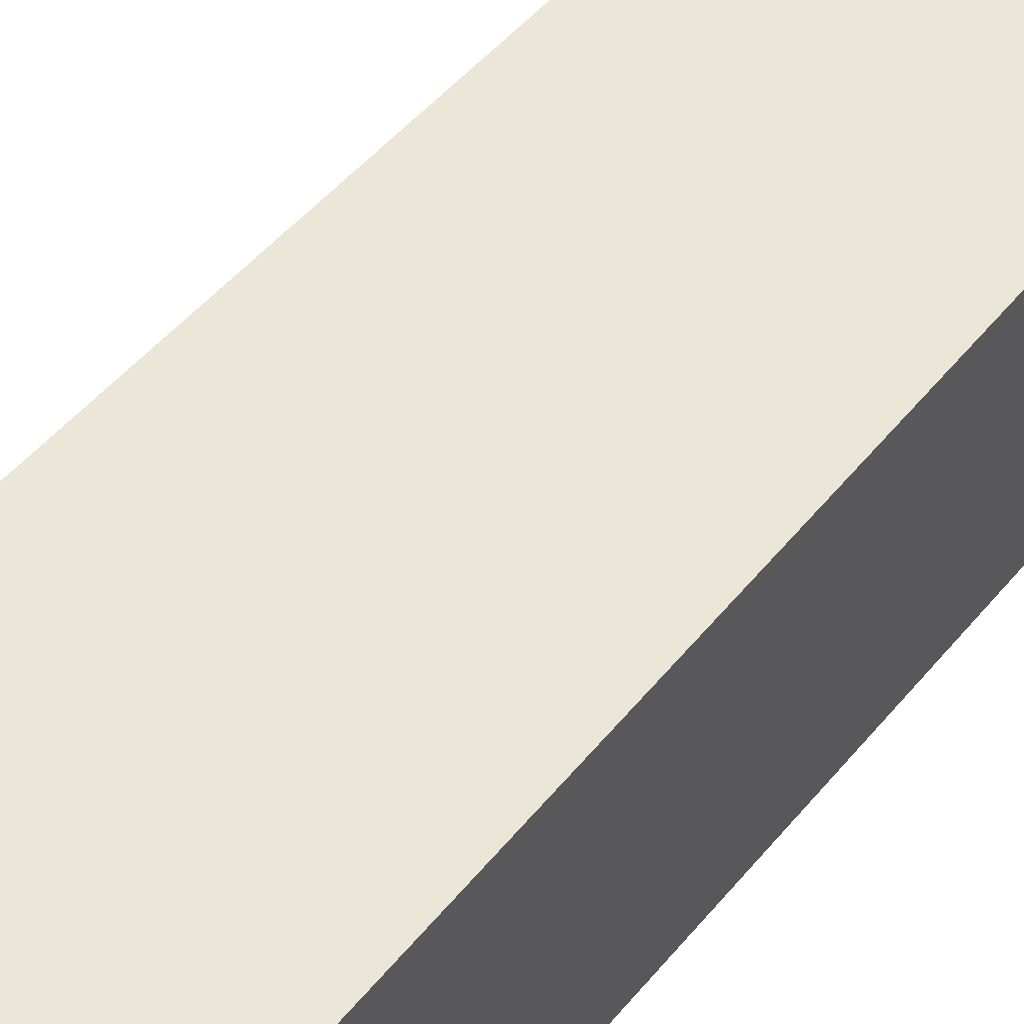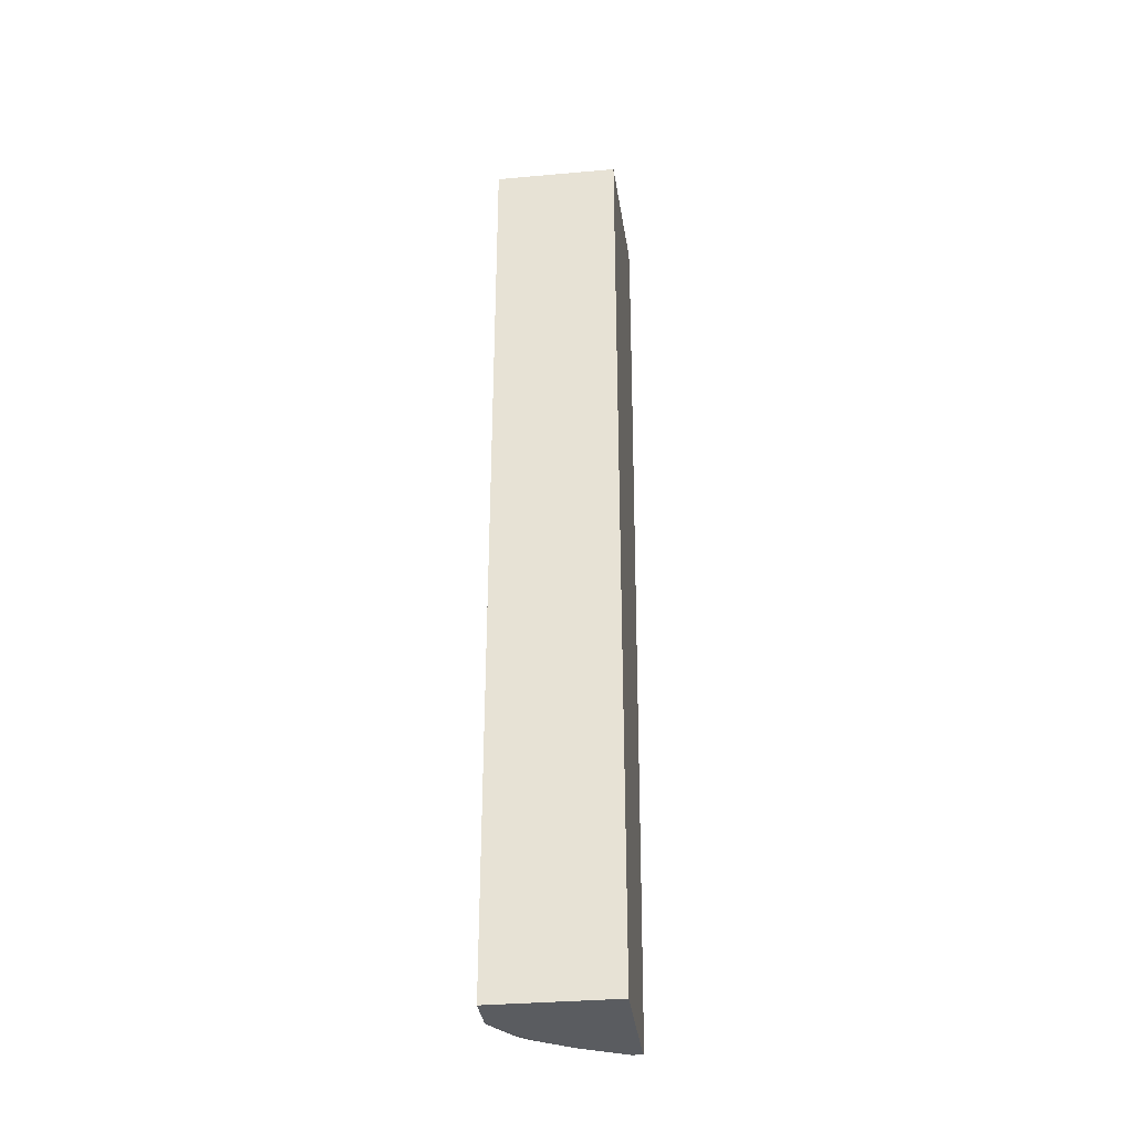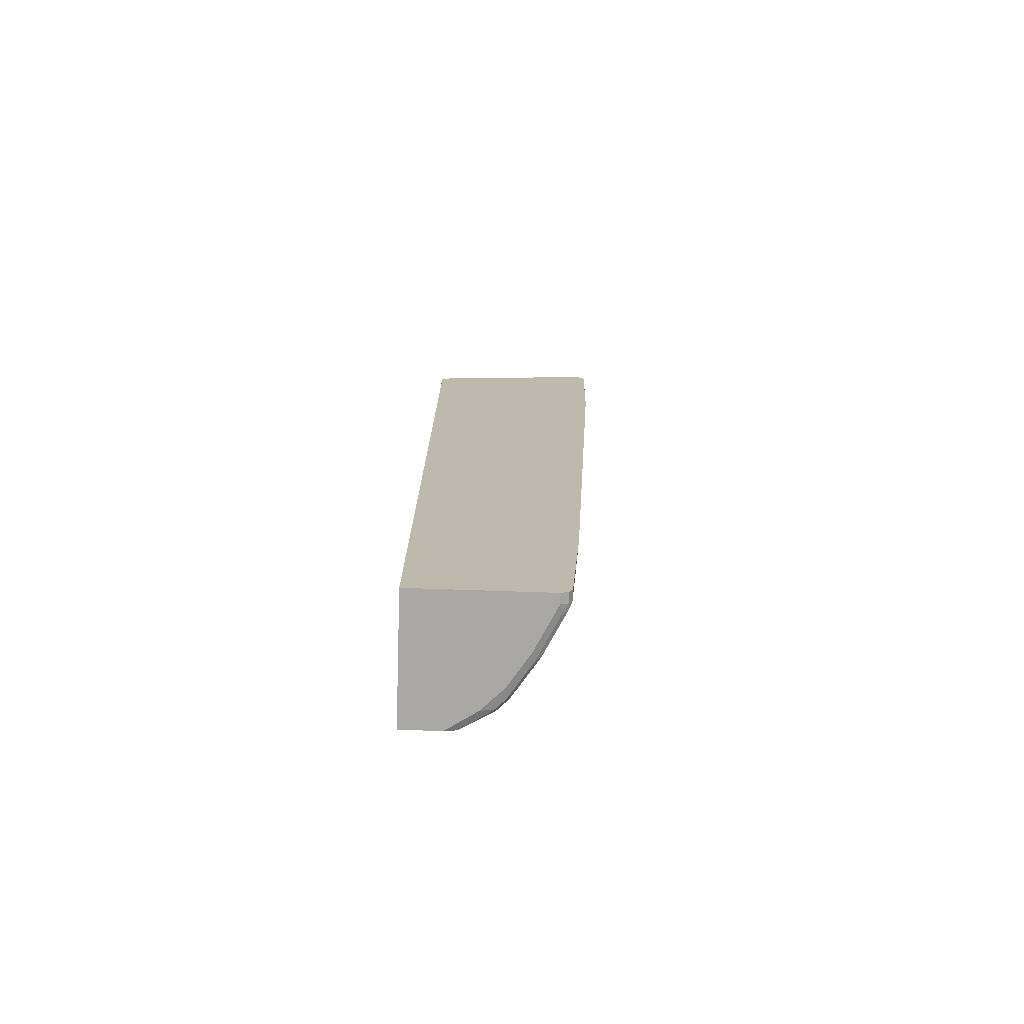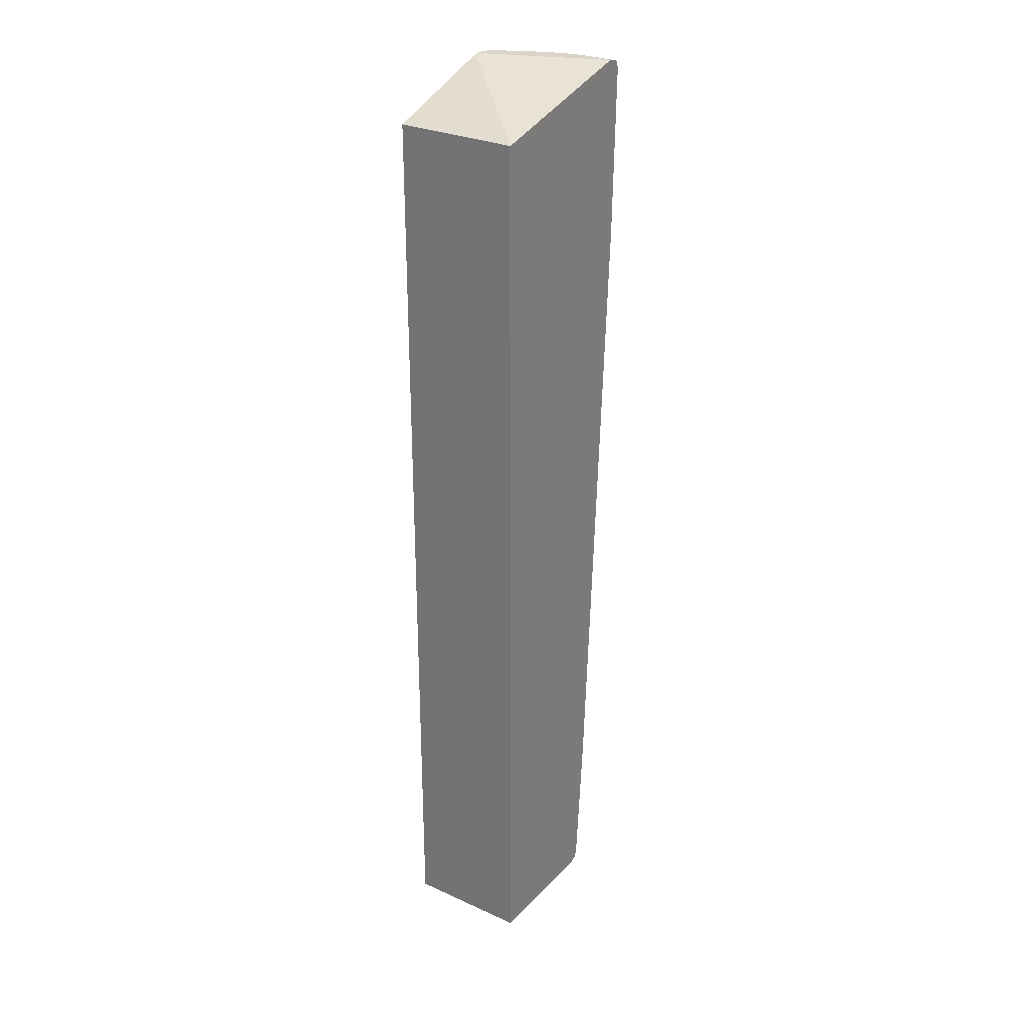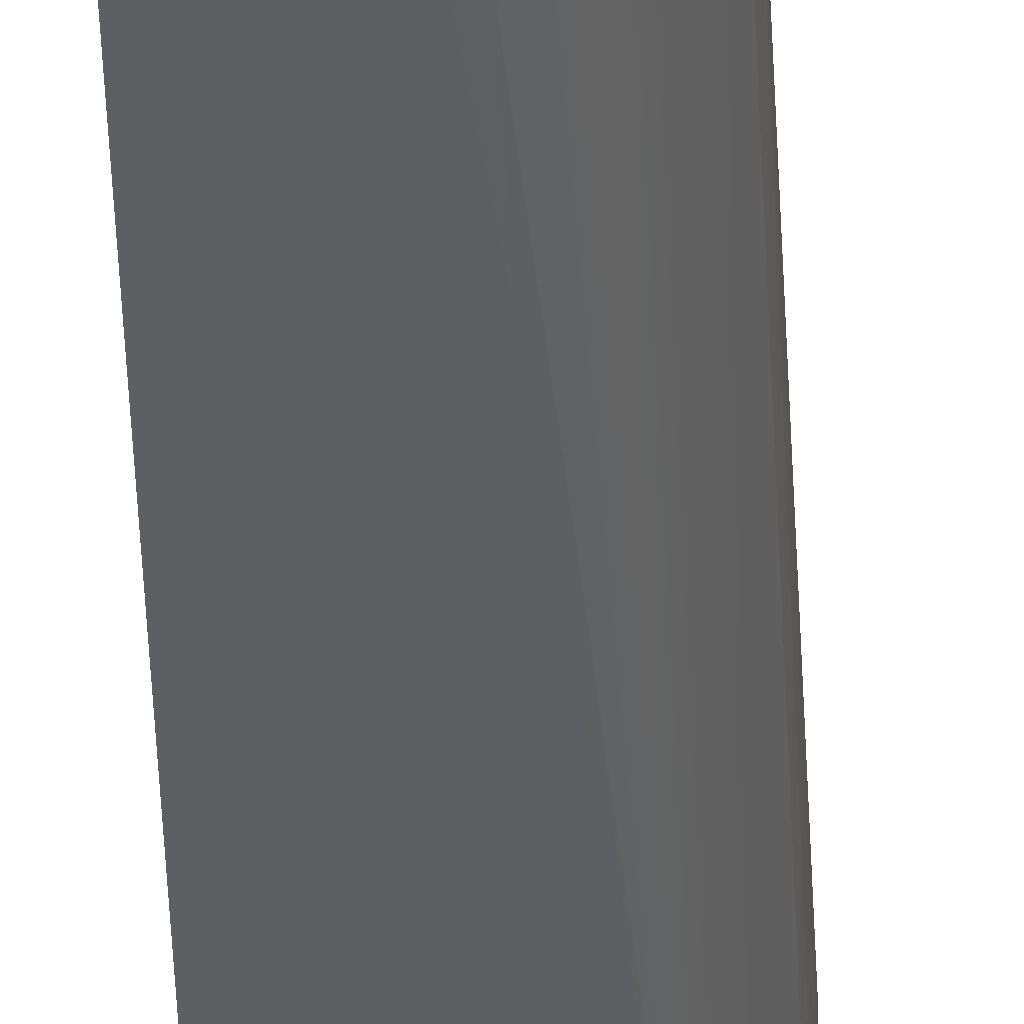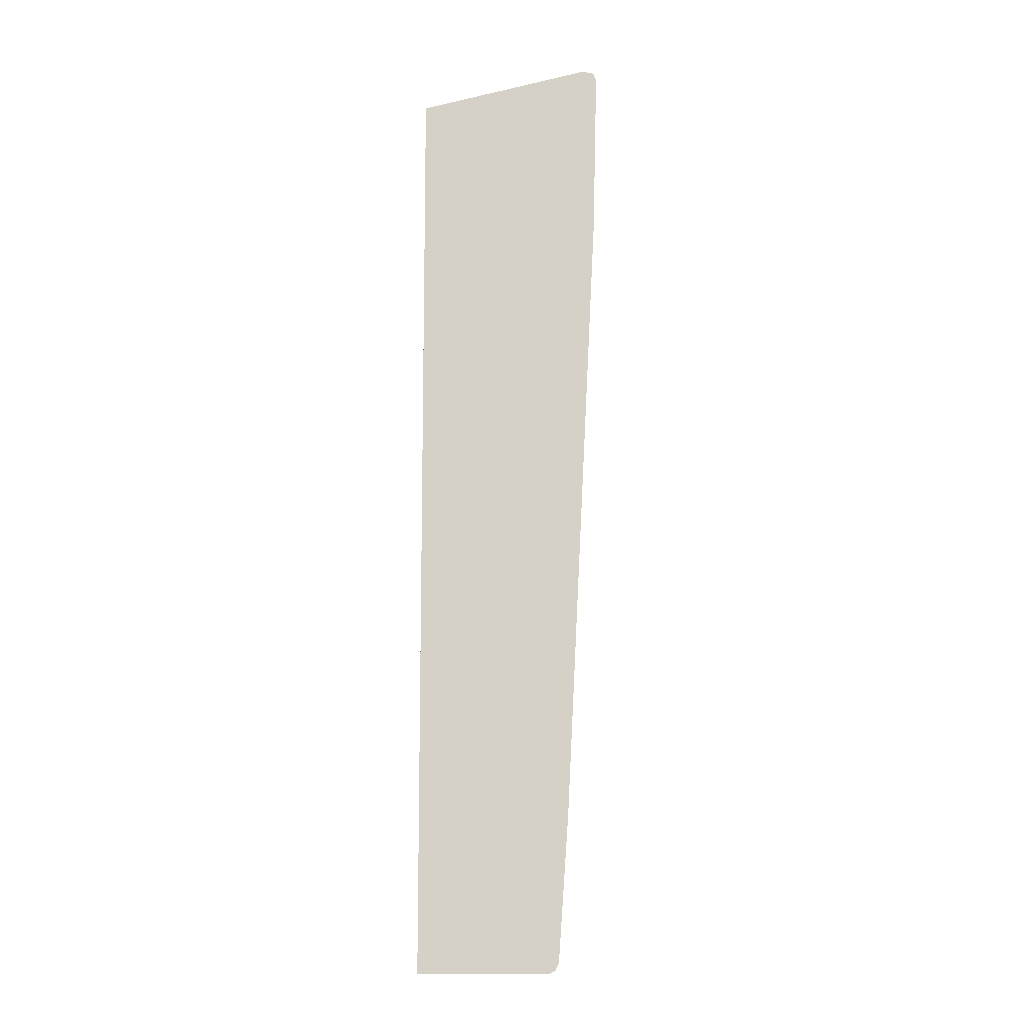
<metadata>
{"format":"obj","ext":"obj","renderer":"f3d","projection":"perspective","resolution":1024,"background":"white","views":[{"elev":49.4,"azim":-143.6,"up":"+Z"},{"elev":-33.6,"azim":-83.1,"up":"+Y"},{"elev":-75.1,"azim":-1.9,"up":"+Y"},{"elev":28.6,"azim":-55.9,"up":"+Y"},{"elev":-39.8,"azim":0.6,"up":"+Z"},{"elev":-11.0,"azim":1.0,"up":"+Y"}]}
</metadata>
<code>
v 0.1604 -0.777 -0.1152
v 0.2227 -0.777 -0.1152
v 0.1604 -0.777 0.08342
v 0.1604 0.7093 -0.1152
v 0.2417 -0.7728 -0.1152
v 0.2703 -0.777 -0.08445
v 0.3716 -0.777 0.08342
v 0.1604 0.7093 0.08342
v 0.3543 0.7761 -0.1152
v 0.2425 -0.7712 -0.1152
v 0.2928 -0.76 -0.09008
v 0.283 -0.7685 -0.0929
v 0.2759 -0.7712 -0.0957
v 0.2893 -0.7728 -0.08445
v 0.2872 -0.777 -0.06755
v 0.3716 -0.777 0.06756
v 0.3822 -0.7717 0.08342
v 0.4392 0.777 0.08342
v 0.3578 0.777 -0.1152
v 0.2465 -0.76 -0.1152
v 0.3097 -0.76 -0.07319
v 0.2759 -0.6756 -0.107
v 0.3097 -0.4054 -0.107
v 0.3062 -0.7728 -0.06755
v 0.3041 -0.777 -0.05066
v 0.3378 -0.777 -5.82e-06
v 0.3737 -0.7728 0.05067
v 0.3829 -0.7712 0.06756
v 0.3829 -0.7712 0.08342
v 0.4561 0.7729 0.08342
v 0.4392 0.777 0.01689
v 0.3747 0.777 -0.1152
v 0.2596 -0.6756 -0.1152
v 0.3603 -0.4223 -0.03941
v 0.3435 -0.76 -0.02252
v 0.3505 -0.7685 -0.008462
v 0.3167 -0.7685 -0.05912
v 0.3435 -0.03377 -0.107
v 0.3772 0.3546 -0.107
v 0.3772 0.2026 -0.09008
v 0.314 -0.2533 -0.1152
v 0.3478 0.1182 -0.1152
v 0.3399 -0.7728 -0.01688
v 0.3568 -0.7728 0.01689
v 0.3843 -0.7685 0.05911
v 0.3882 -0.7607 0.08342
v 0.457 0.7726 0.08342
v 0.4223 0.777 -0.03377
v 0.4504 0.7712 0.01125
v 0.3885 0.777 -0.1013
v 0.3885 0.7738 -0.1152
v 0.3674 -0.4306 -0.02533
v 0.3941 0.4223 -0.09008
v 0.4012 0.4138 -0.07601
v 0.3674 -0.5488 -0.008462
v 0.3985 0.6924 -0.1152
v 0.3941 0.5574 -0.107
v 0.3885 -0.76 0.06756
v 0.3885 -0.76 0.08342
v 0.4575 0.772 0.08342
v 0.4054 0.777 -0.06755
v 0.4335 0.7712 -0.03941
v 0.4561 0.76 0.01689
v 0.3929 0.7721 -0.1152
v 0.3998 0.7712 -0.107
v 0.4012 0.5488 -0.0929
v 0.4181 0.6841 -0.07601
v 0.4181 0.5657 -0.05912
v 0.4054 0.4223 -0.06755
v 0.3985 0.76 -0.1152
v 0.4012 0.6841 -0.1098
v 0.4049 -0.5247 0.08342
v 0.4223 0.5742 -0.05066
v 0.4561 0.6756 0.01689
v 0.462 0.76 0.08342
v 0.4392 0.76 -0.03377
v 0.4307 0.7685 -0.04644
v 0.3966 0.7676 -0.1152
v 0.397 0.7685 -0.114
v 0.3954 0.7693 -0.1152
v 0.4223 0.6924 -0.06755
v 0.4279 0.7431 -0.0563
v 0.4349 0.7347 -0.04223
v 0.4279 0.76 -0.0563
v 0.4561 0.608 0.03378
v 0.4392 0.1857 0.06756
v 0.4556 0.4888 0.08342
v 0.4392 0.7431 -0.03377
v 0.462 0.7591 0.08342
v 0.4561 0.5236 0.06756
f 49 60 63
f 48 65 61
f 48 62 65
f 45 54 69
f 46 58 59
f 45 69 58
f 49 63 76
f 47 60 49
f 49 76 62
f 53 57 66
f 50 61 65
f 50 65 64
f 52 54 55
f 45 55 54
f 53 66 54
f 54 66 67
f 54 67 68
f 54 68 73
f 50 64 51
f 45 58 46
f 38 42 56
f 39 56 57
f 27 45 28
f 28 45 29
f 29 45 46
f 30 47 31
f 31 47 49
f 31 49 62
f 31 62 48
f 32 50 51
f 34 52 36
f 34 36 35
f 34 40 57
f 34 57 53
f 34 53 54
f 34 54 52
f 36 44 43
f 36 52 55
f 36 55 45
f 54 73 69
f 38 56 39
f 39 57 40
f 56 70 71
f 58 73 74
f 57 71 66
f 71 84 82
f 72 74 85
f 72 85 86
f 72 86 87
f 73 81 74
f 74 81 88
f 74 89 85
f 76 84 77
f 70 84 71
f 76 88 82
f 77 84 78
f 78 80 79
f 82 88 83
f 85 89 90
f 85 90 86
f 86 90 87
f 87 90 89
f 27 36 45
f 76 82 84
f 70 78 84
f 68 81 73
f 67 88 81
f 58 72 59
f 58 69 73
f 58 74 72
f 60 75 63
f 62 76 77
f 62 77 78
f 62 78 65
f 63 75 89
f 63 89 74
f 63 74 88
f 63 88 76
f 64 65 79
f 64 79 80
f 65 78 79
f 66 71 67
f 67 81 68
f 67 71 82
f 67 82 83
f 67 83 88
f 56 71 57
f 27 44 36
f 22 41 23
f 25 43 26
f 1 10 5
f 1 5 2
f 2 5 14
f 2 14 6
f 3 7 17
f 3 17 29
f 3 29 46
f 3 46 59
f 1 20 10
f 3 59 72
f 3 87 89
f 3 89 75
f 3 75 60
f 3 60 47
f 3 47 30
f 3 30 18
f 3 18 8
f 4 8 9
f 3 72 87
f 1 41 33
f 1 42 41
f 1 56 42
f 26 43 44
f 1 2 6
f 1 6 15
f 1 15 25
f 1 25 26
f 1 26 16
f 1 16 7
f 1 7 3
f 1 3 8
f 1 8 4
f 1 4 9
f 1 9 19
f 1 19 32
f 1 32 51
f 1 51 64
f 1 64 80
f 1 80 78
f 1 78 70
f 1 70 56
f 5 10 11
f 5 11 12
f 1 33 20
f 5 13 14
f 18 61 50
f 18 50 32
f 18 32 19
f 20 33 22
f 21 34 35
f 21 35 36
f 21 36 37
f 21 23 38
f 18 48 61
f 21 38 39
f 21 40 34
f 22 33 41
f 23 41 42
f 23 42 38
f 24 43 25
f 24 37 36
f 5 12 13
f 24 36 43
f 21 39 40
f 18 31 48
f 21 37 24
f 11 24 14
f 7 16 17
f 18 30 31
f 8 18 19
f 8 19 9
f 10 20 11
f 11 21 24
f 11 14 12
f 11 20 22
f 6 14 15
f 11 22 23
f 12 14 13
f 14 24 25
f 14 25 15
f 16 26 44
f 16 44 27
f 16 27 28
f 16 28 17
f 17 28 29
f 11 23 21

</code>
